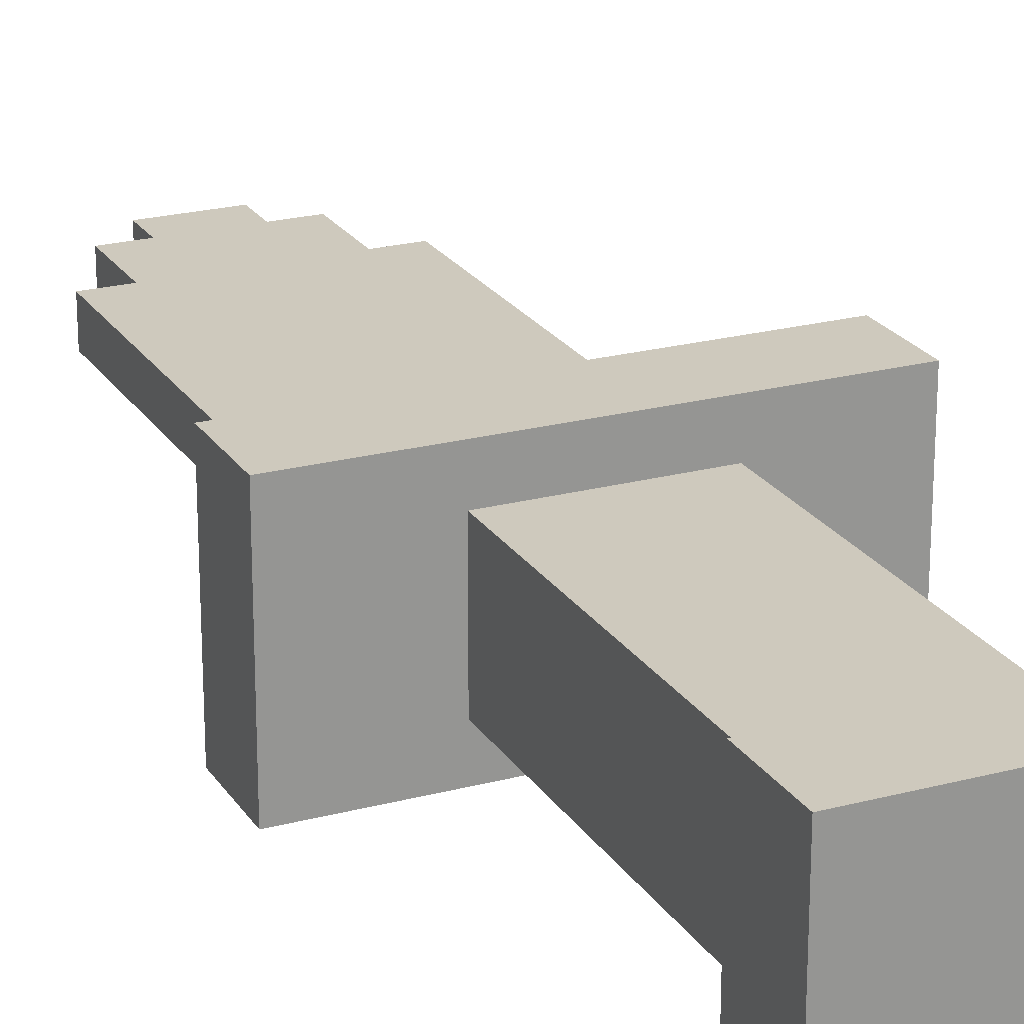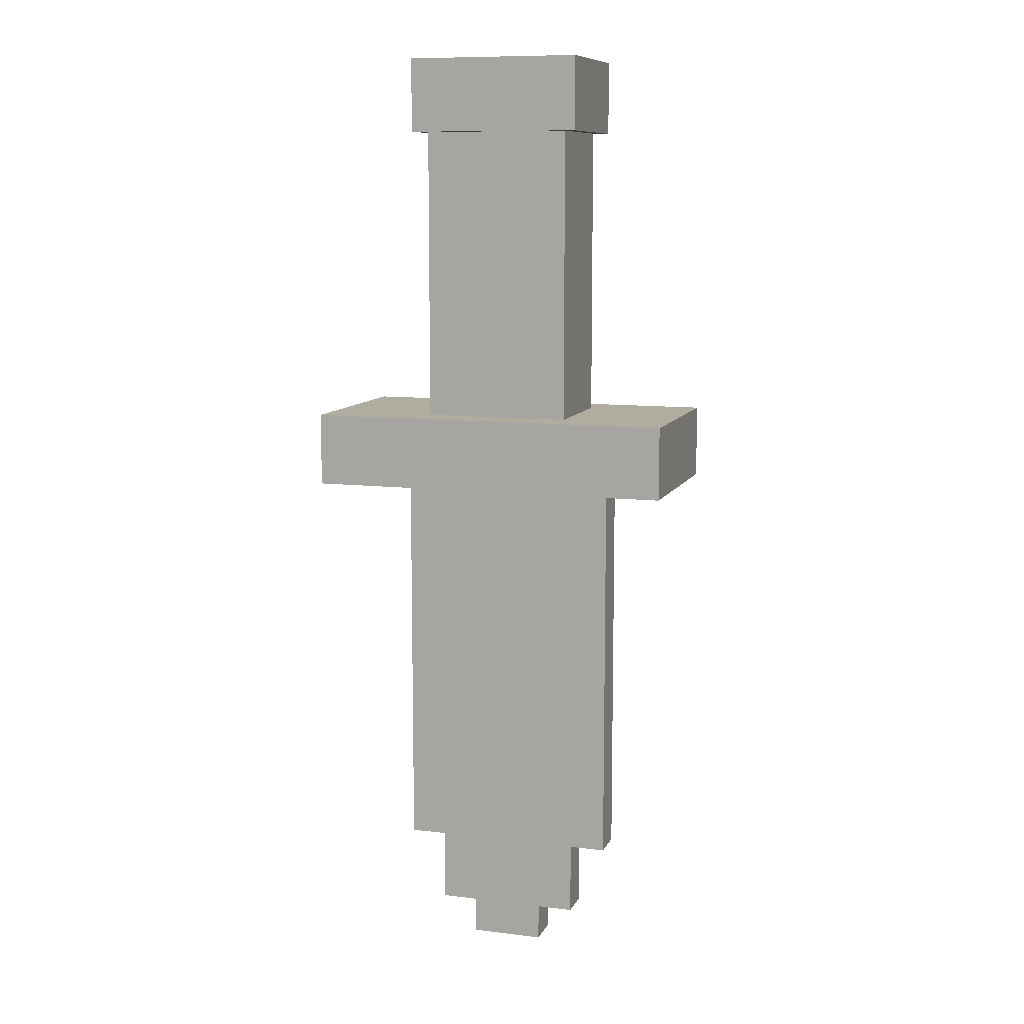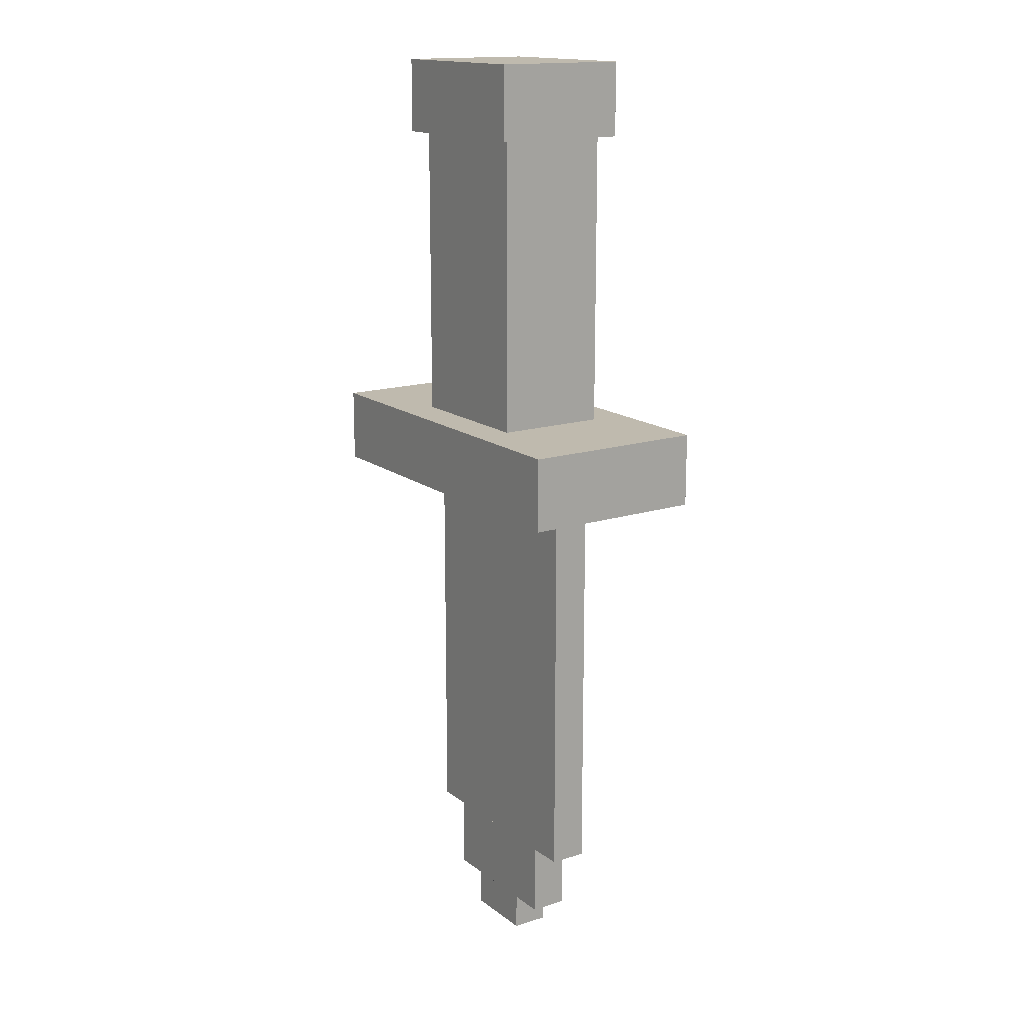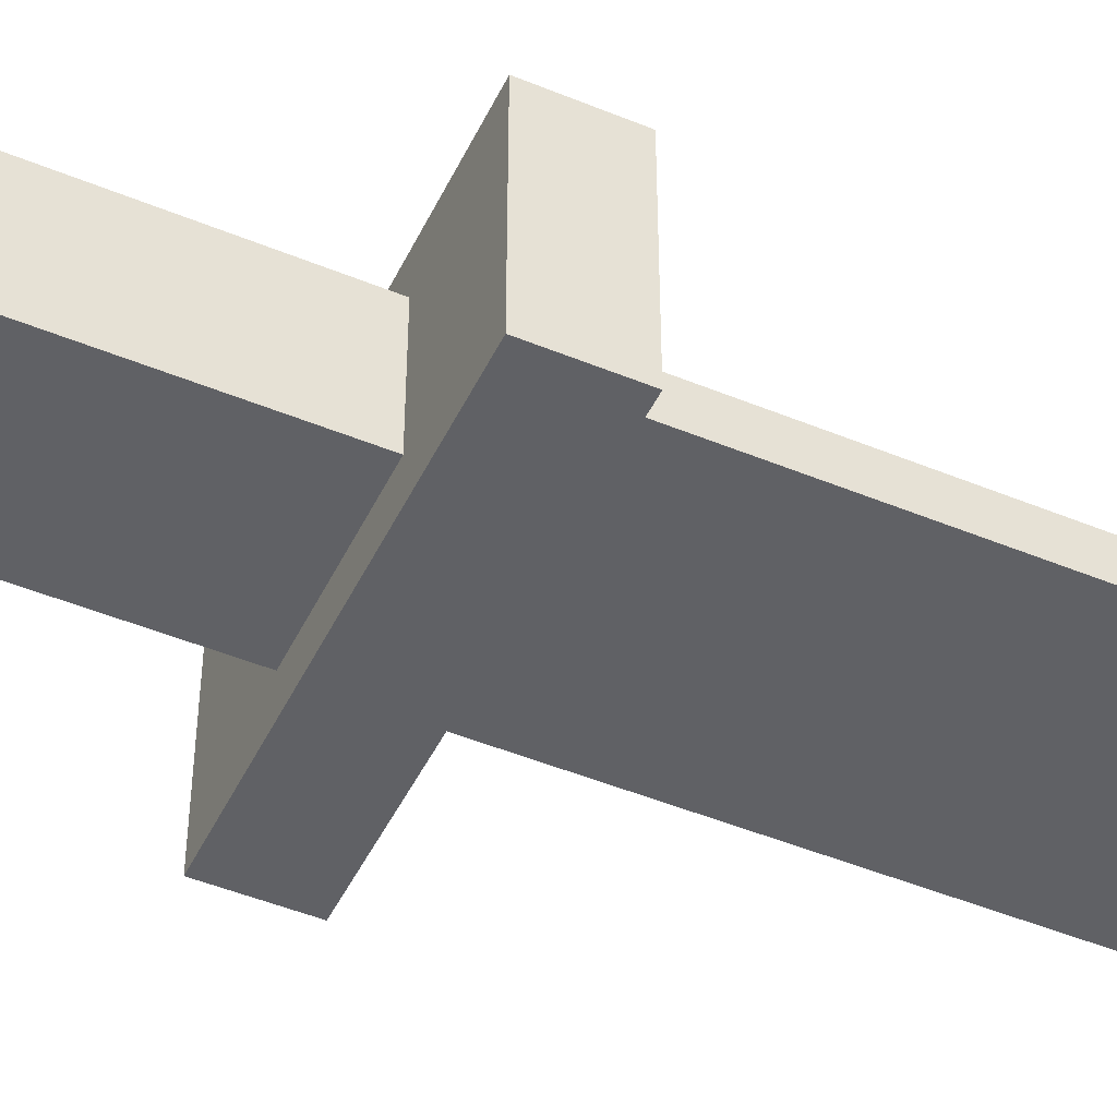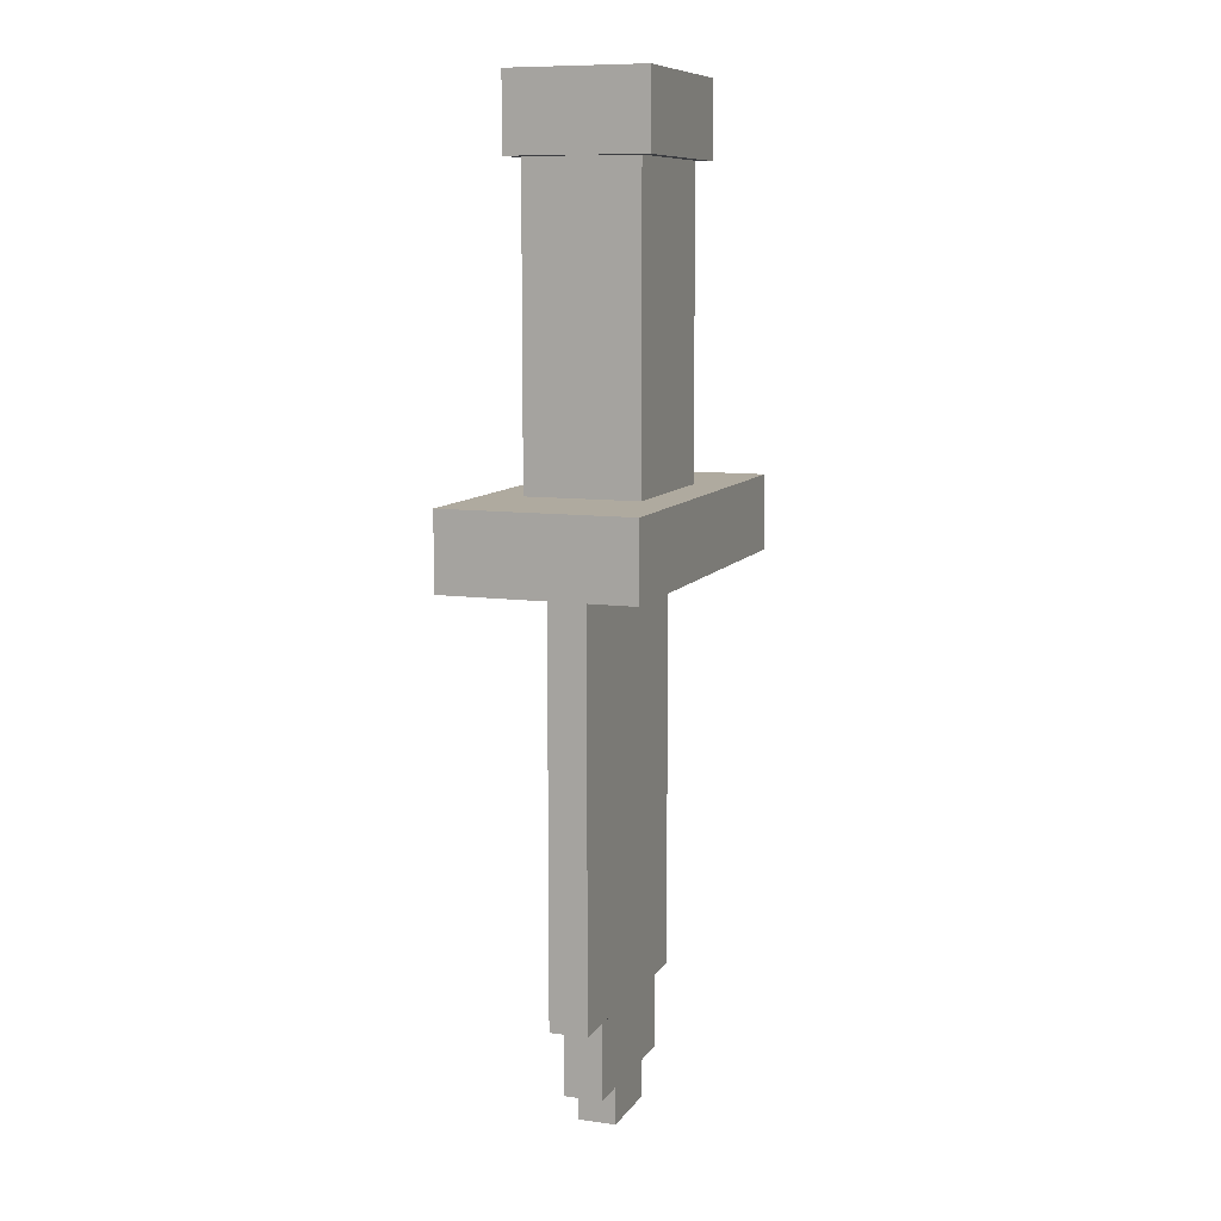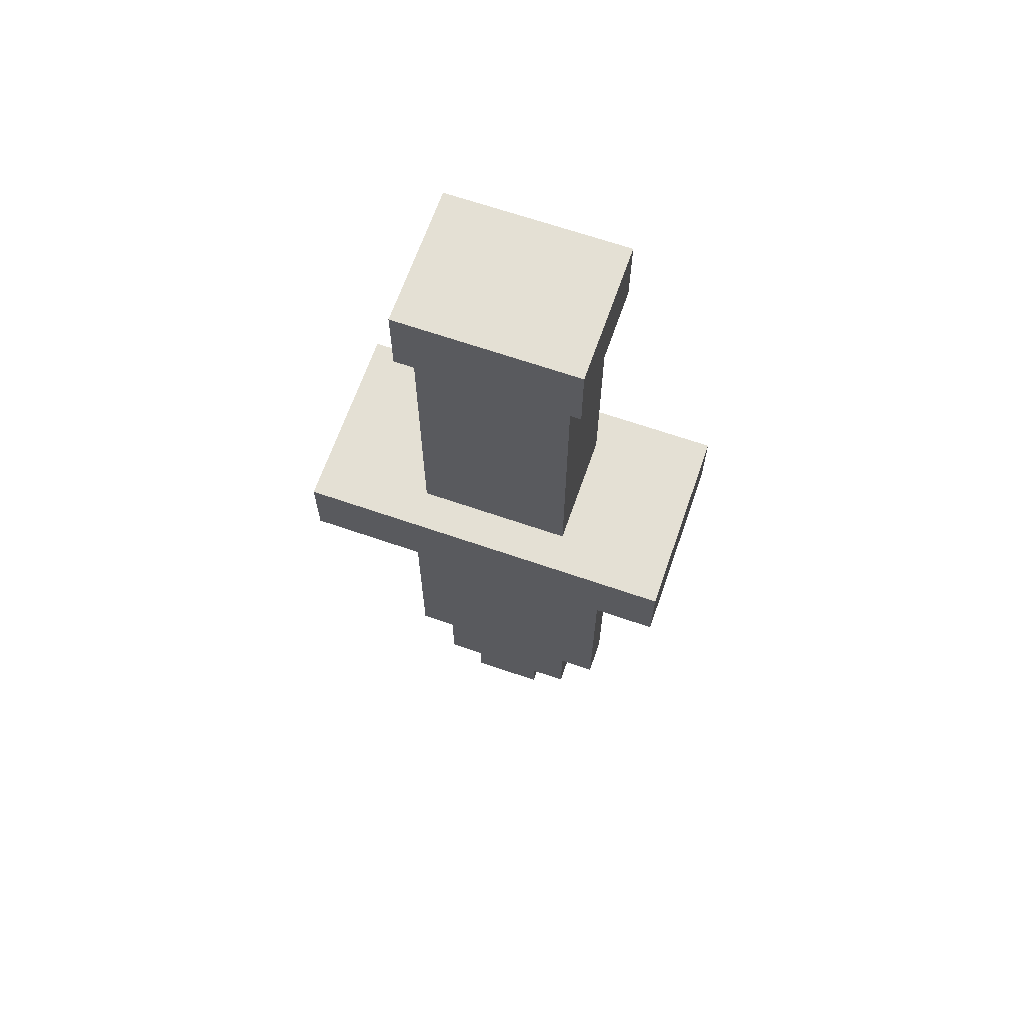
<metadata>
{"format":"obj","ext":"obj","renderer":"f3d","projection":"perspective","resolution":1024,"background":"white","views":[{"elev":22.6,"azim":-24.5,"up":"+Y"},{"elev":10.0,"azim":-162.6,"up":"+Z"},{"elev":15.8,"azim":56.3,"up":"+Z"},{"elev":-47.4,"azim":65.0,"up":"+Y"},{"elev":9.4,"azim":110.0,"up":"+Z"},{"elev":66.0,"azim":-160.8,"up":"+Z"}]}
</metadata>
<code>
o ModelBox
v -0.125 -0.0625 0.25
v -0.125 0.125 0.25
v 0.125 -0.0625 0.25
v 0.125 0.125 0.25
v -0.125 -0.0625 -0.25
v -0.125 0.125 -0.25
v 0.125 -0.0625 -0.25
v 0.125 0.125 -0.25
v -0.1479 -0.08302 0.25
v -0.1479 0.1455 0.25
v 0.1479 0.1455 0.25
v 0.1479 -0.08302 0.25
v -0.1479 -0.08302 0.375
v -0.1479 0.1455 0.375
v 0.1479 0.1455 0.375
v 0.1479 -0.08302 0.375
v -0.3125 0.1875 -0.25
v 0.3125 0.1875 -0.25
v 0.3125 -0.125 -0.25
v -0.3125 -0.125 -0.25
v -0.3125 0.1875 -0.375
v 0.3125 0.1875 -0.375
v 0.3125 -0.125 -0.375
v -0.3125 -0.125 -0.375
v -0.1875 0 -0.375
v 0.1875 0 -0.375
v 0.1875 0.0625 -0.375
v -0.1875 0.0625 -0.375
v 0.1875 0 -1.062
v 0.1875 0.0625 -1.062
v -0.1875 0 -1.062
v -0.1875 0.0625 -1.062
v -0.125 0.0625 -1.062
v 0.125 0.0625 -1.062
v 0.125 0 -1.062
v -0.125 0 -1.062
v -0.125 0.0625 -1.188
v 0.125 0.0625 -1.188
v 0.125 0 -1.188
v -0.125 0 -1.188
v -0.0625 0.0625 -1.188
v 0.0625 0.0625 -1.188
v 0.0625 0 -1.188
v -0.0625 0 -1.188
v -0.0625 0.0625 -1.25
v 0.0625 0.0625 -1.25
v 0.0625 0 -1.25
v -0.0625 0 -1.25
f 7 8 4 3
f 4 2 10 11
f 5 7 3 1
f 8 6 2 4
f 1 2 6 5
f 9 12 16 13
f 3 4 11 12
f 2 1 9 10
f 1 3 12 9
f 16 15 14 13
f 10 9 13 14
f 11 10 14 15
f 12 11 15 16
f 8 7 19 18
f 18 19 23 22
f 6 8 18 17
f 5 6 17 20
f 7 5 20 19
f 24 21 28 25
f 17 18 22 21
f 20 17 21 24
f 19 20 24 23
f 21 22 27 28
f 28 27 30 32
f 22 23 26 27
f 25 28 32 31
f 26 25 31 29
f 27 26 29 30
f 31 32 33 36
f 23 24 25 26
f 36 33 37 40
f 29 31 36 35
f 30 29 35 34
f 32 30 34 33
f 38 39 43 42
f 35 36 40 39
f 34 35 39 38
f 33 34 38 37
f 41 42 46 45
f 37 38 42 41
f 40 37 41 44
f 39 40 44 43
f 45 46 47 48
f 44 41 45 48
f 43 44 48 47
f 42 43 47 46

</code>
